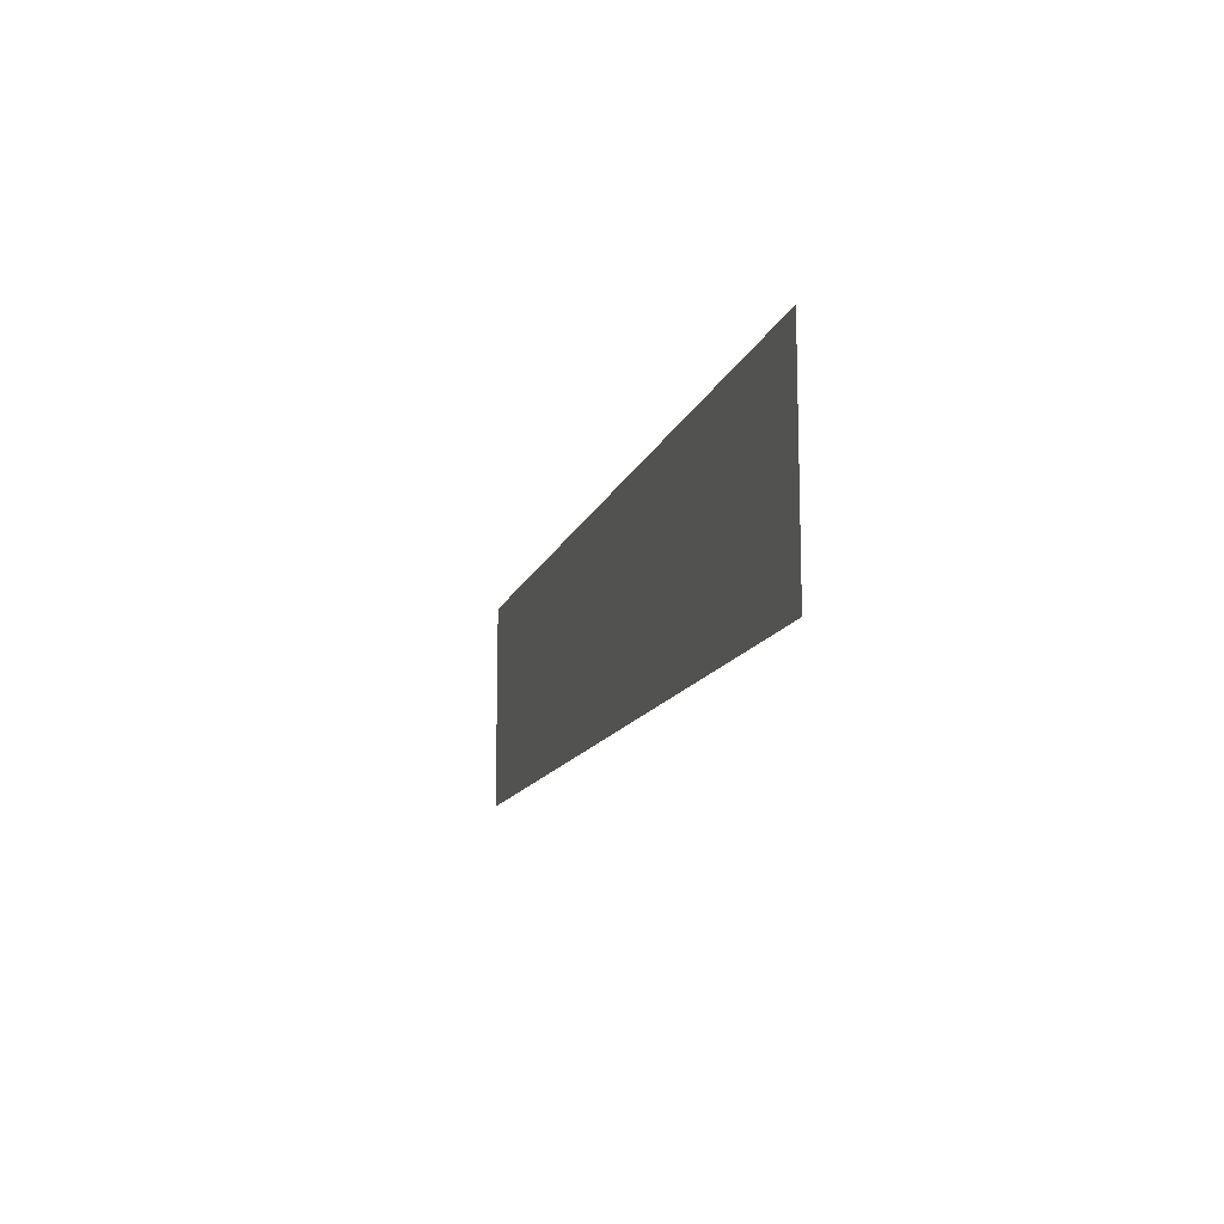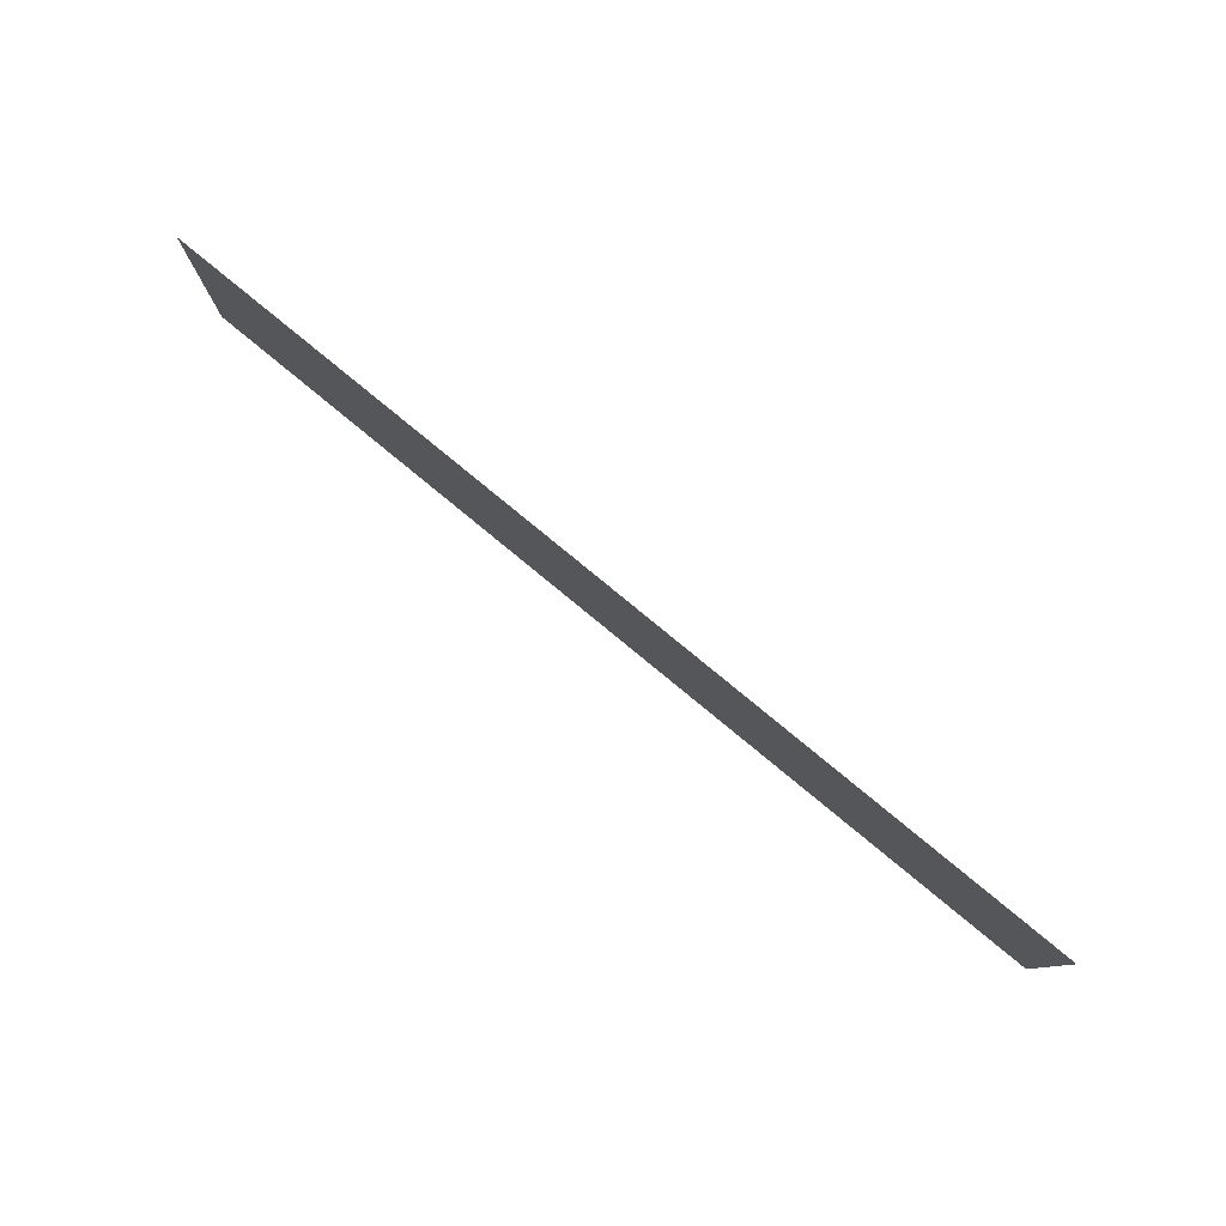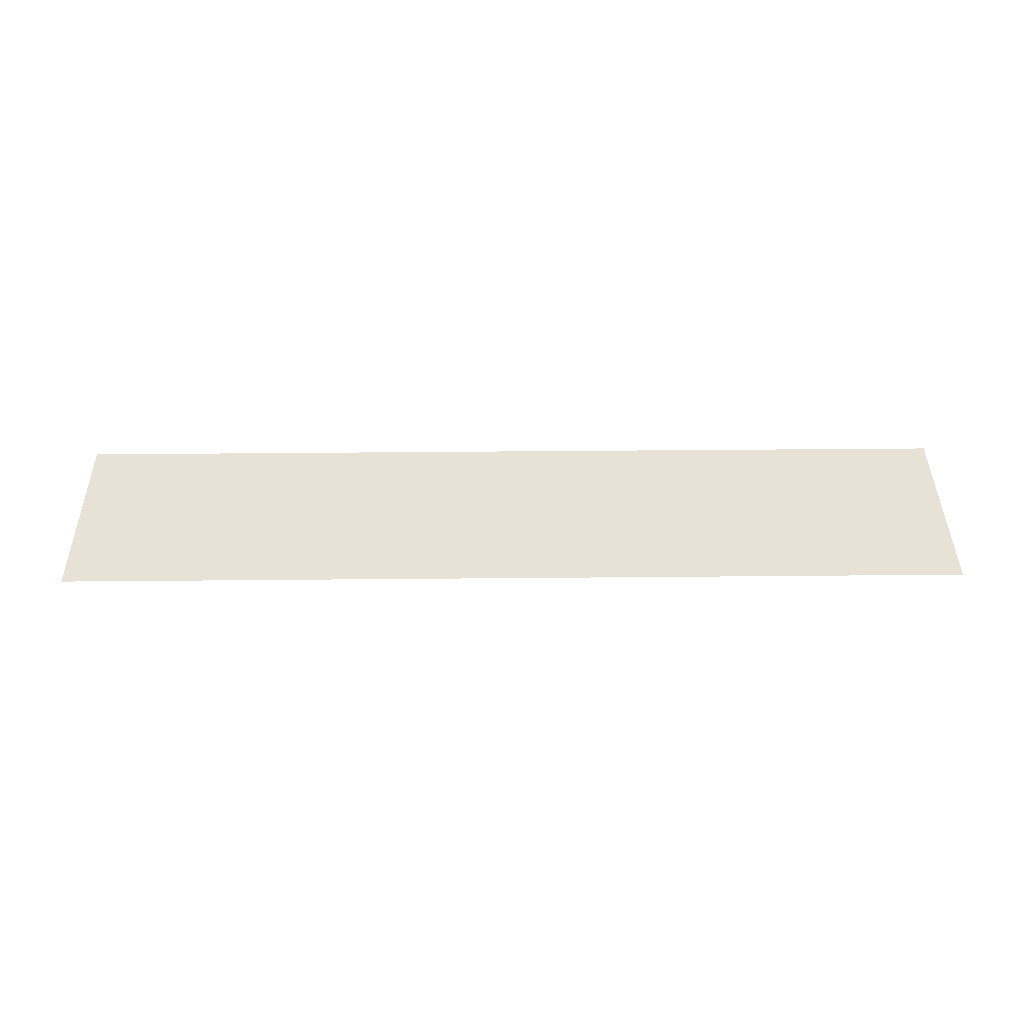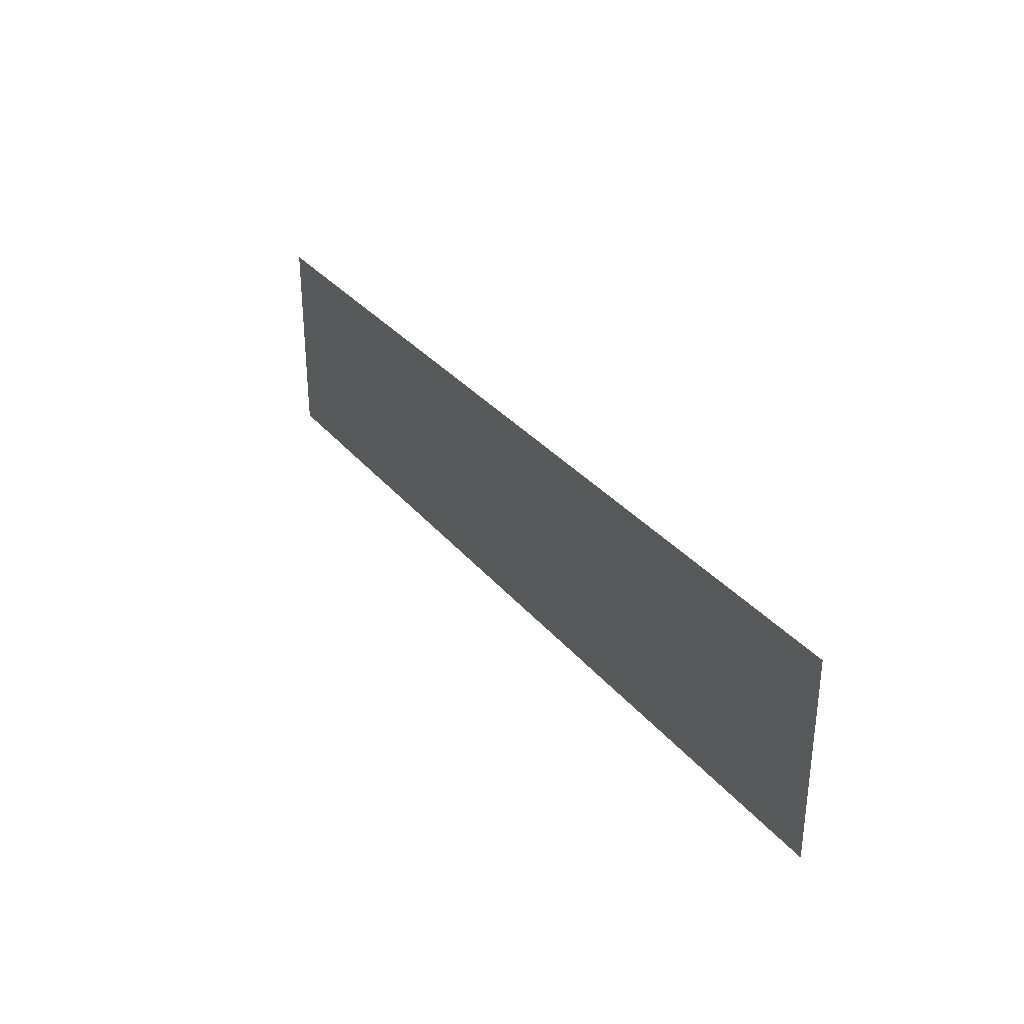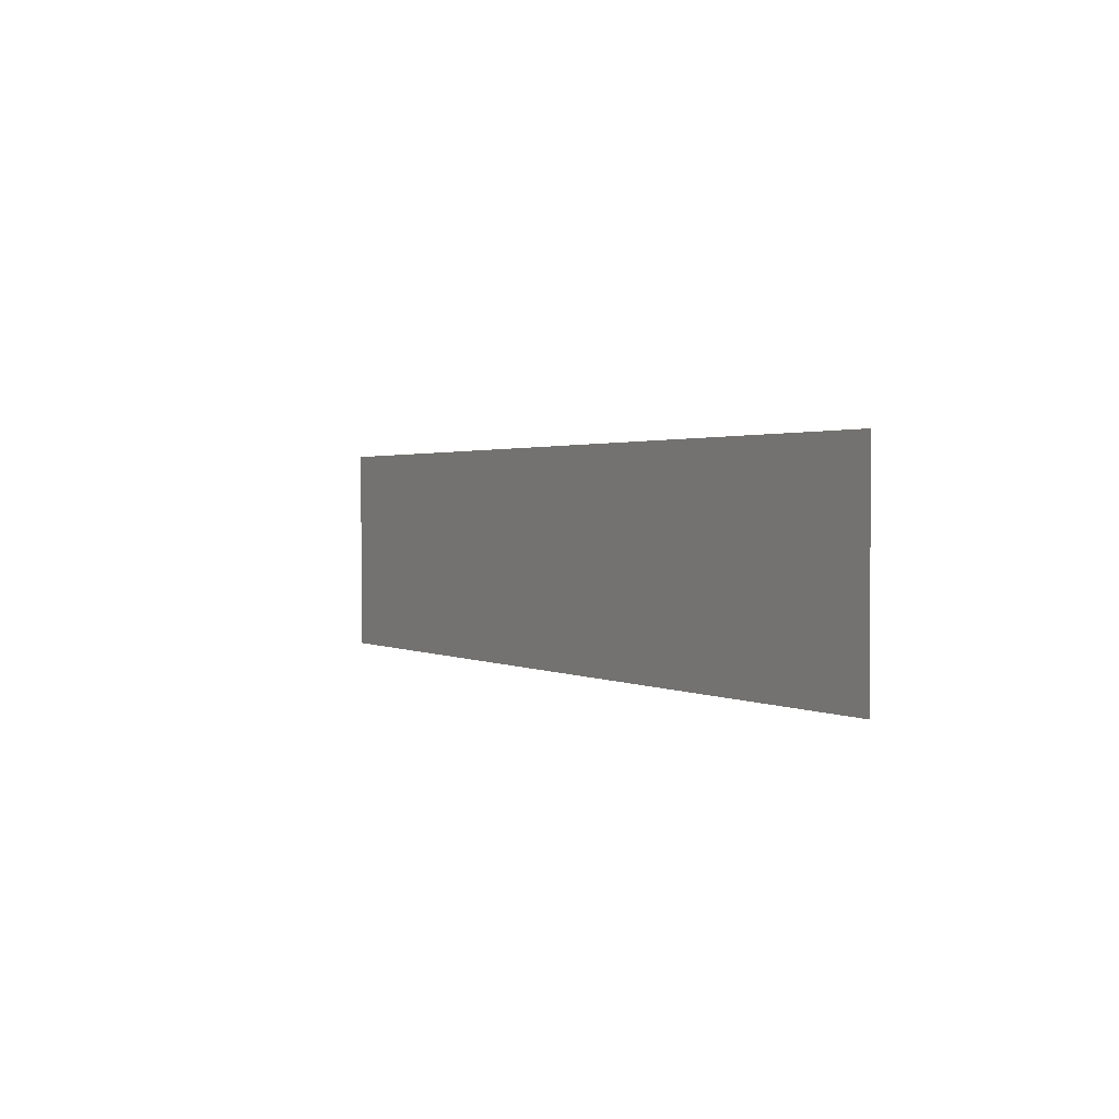
<metadata>
{"format":"obj","ext":"obj","renderer":"f3d","projection":"perspective","resolution":1024,"background":"white","views":[{"elev":-12.8,"azim":75.0,"up":"+Z"},{"elev":79.7,"azim":-140.5,"up":"+Z"},{"elev":40.4,"azim":-0.6,"up":"+Y"},{"elev":31.9,"azim":-122.2,"up":"+Z"},{"elev":1.5,"azim":-118.8,"up":"+Z"}]}
</metadata>
<code>
v 4.143 -1.482 0.7
v 9.89 -1.477 0.7
v 4.143 -1.482 2
v 9.89 -1.477 2
f 1 2 3
f 2 3 4

</code>
